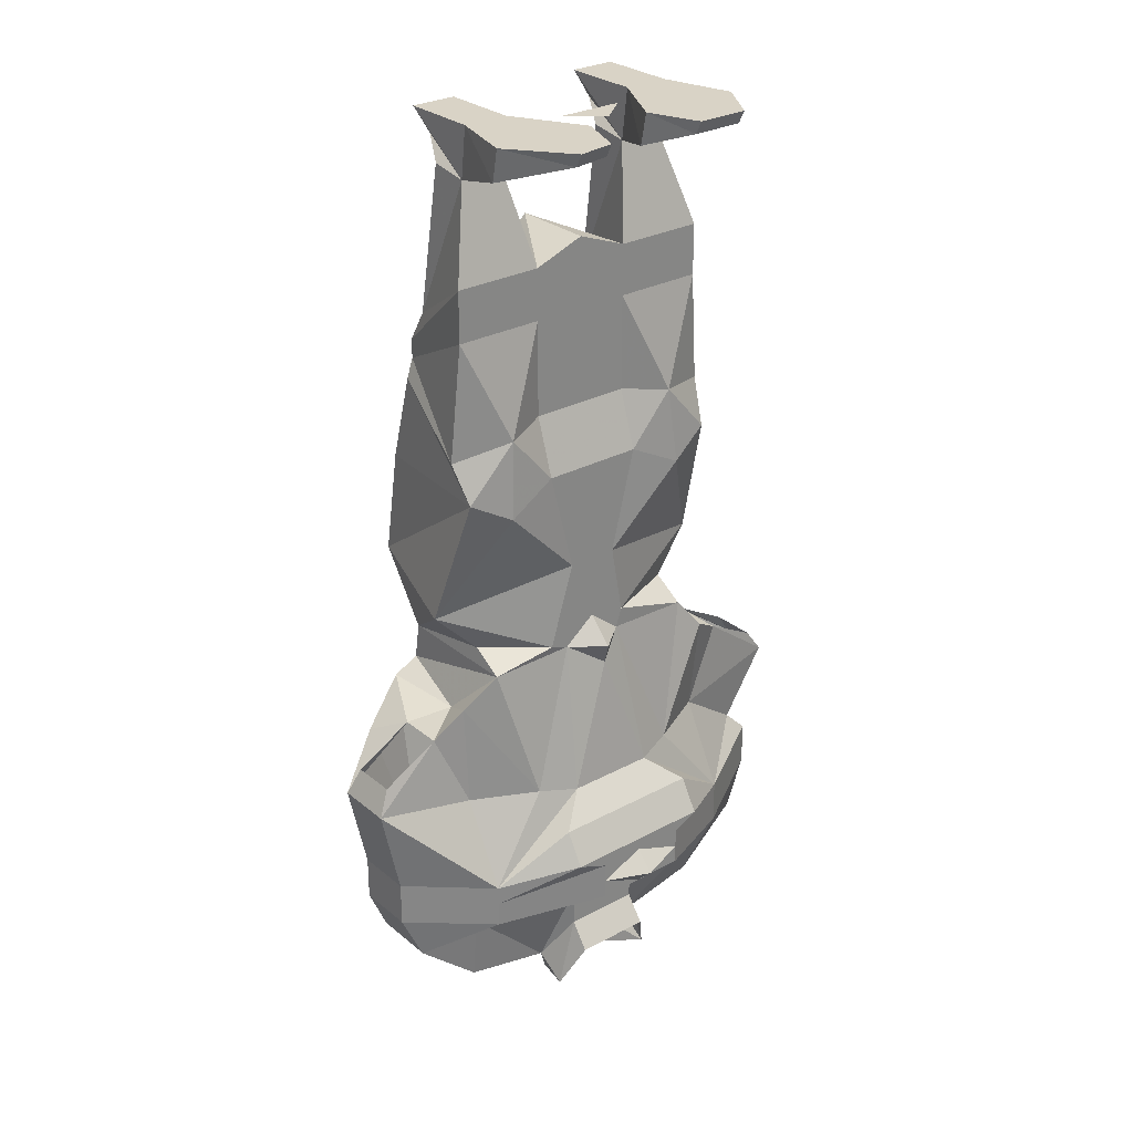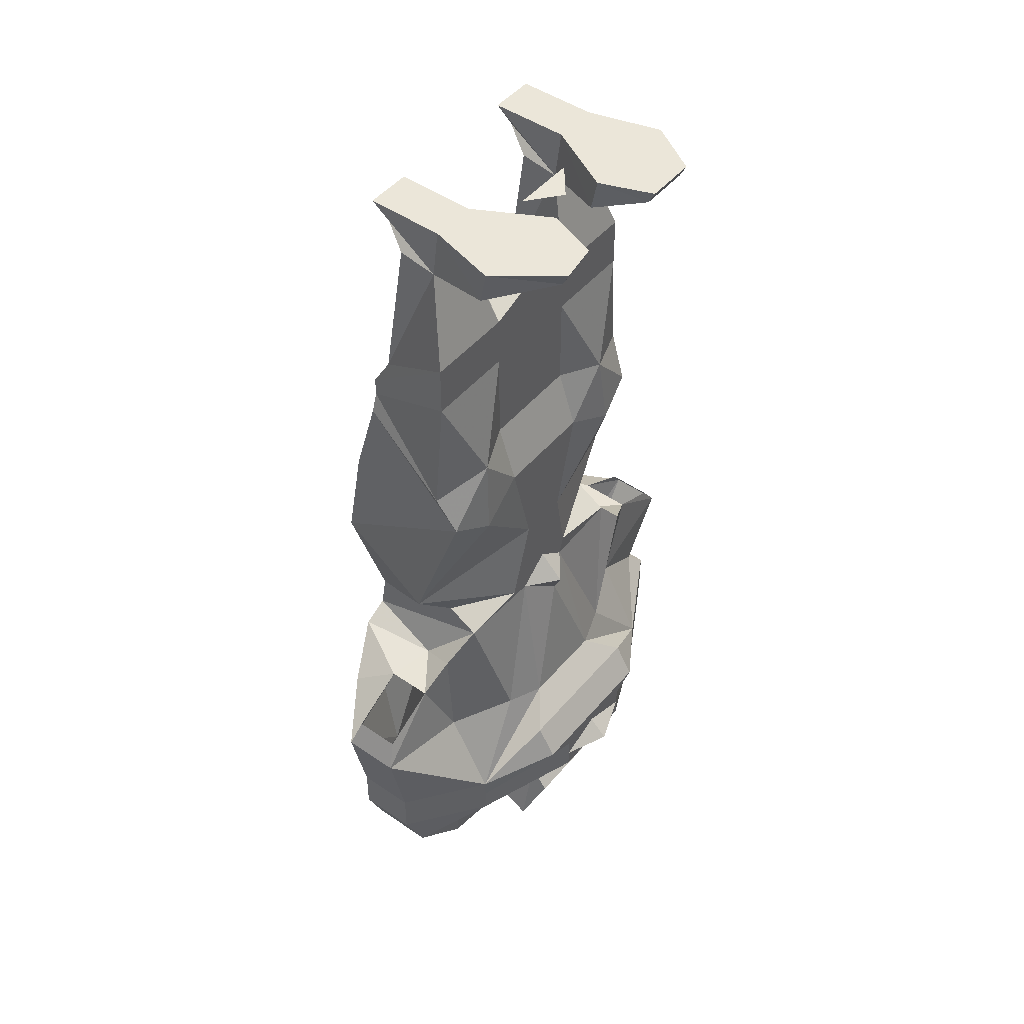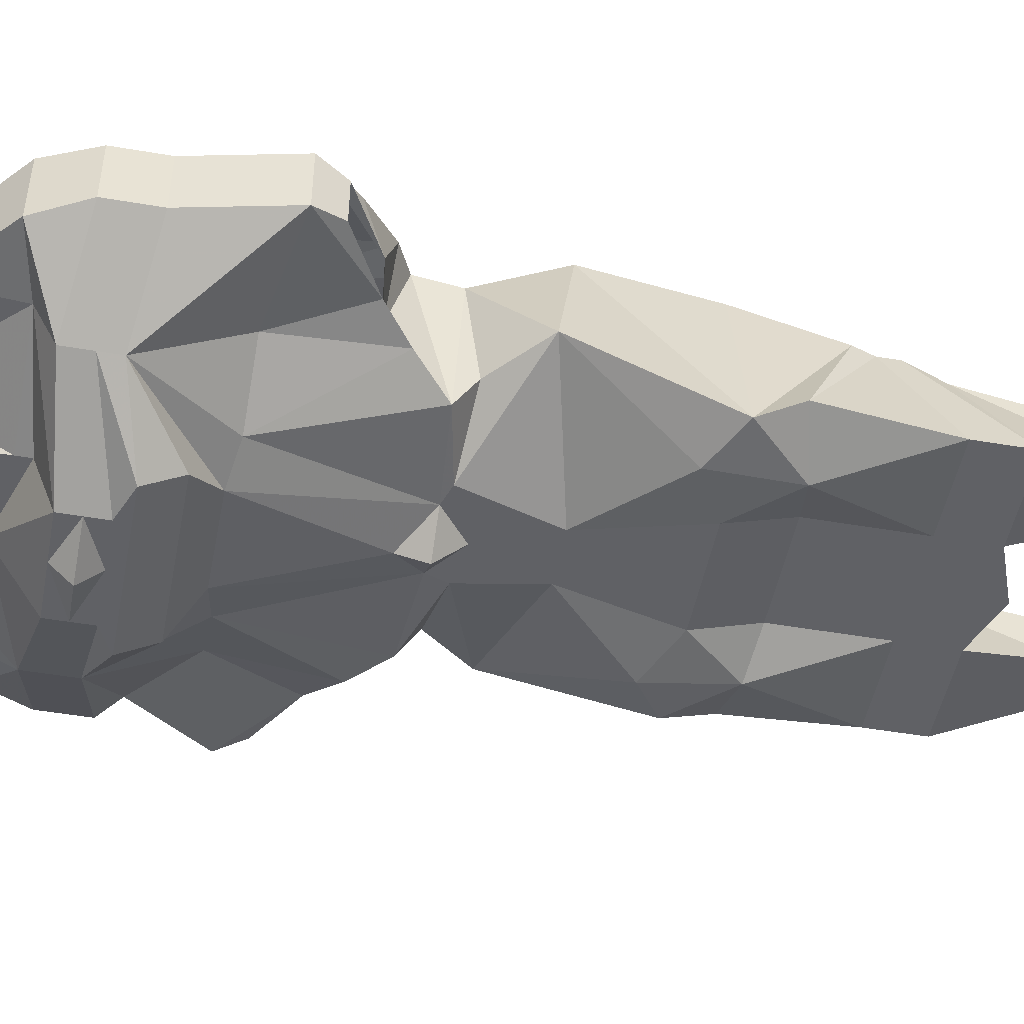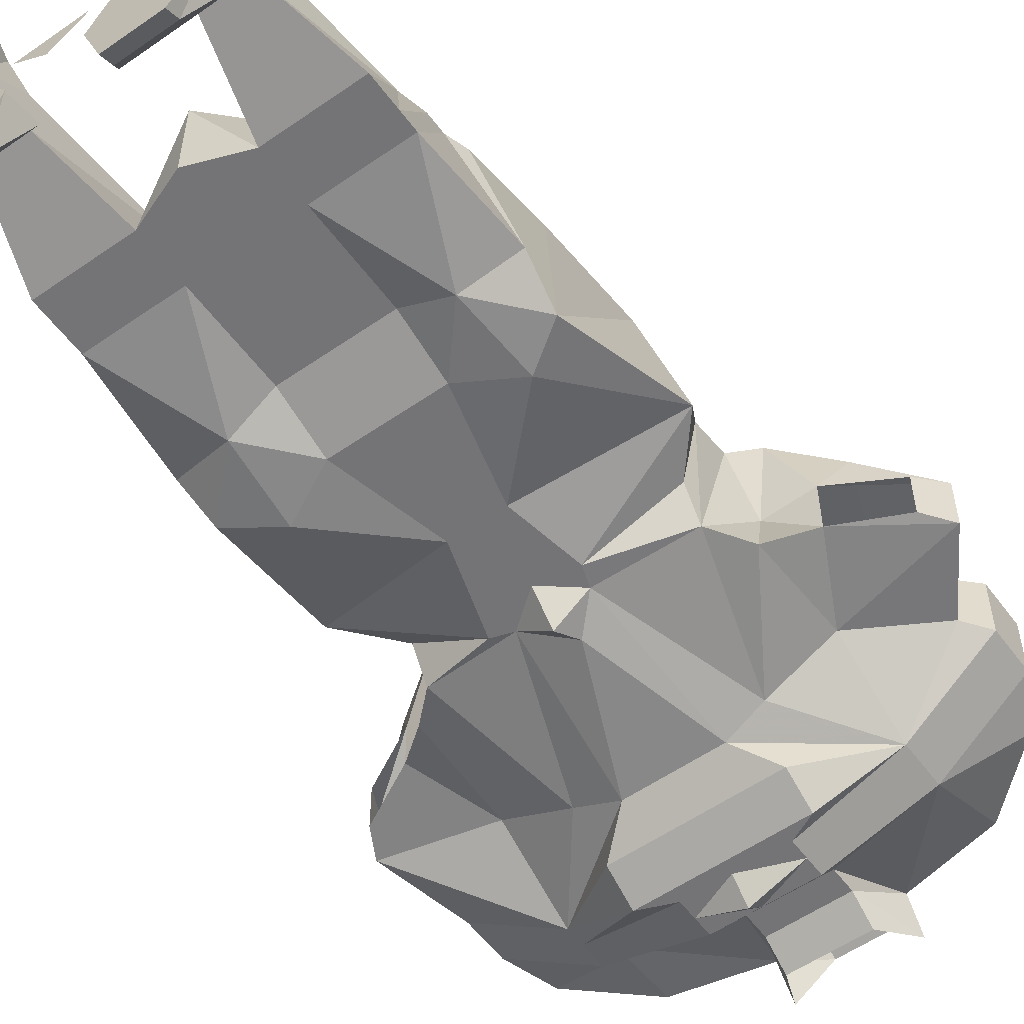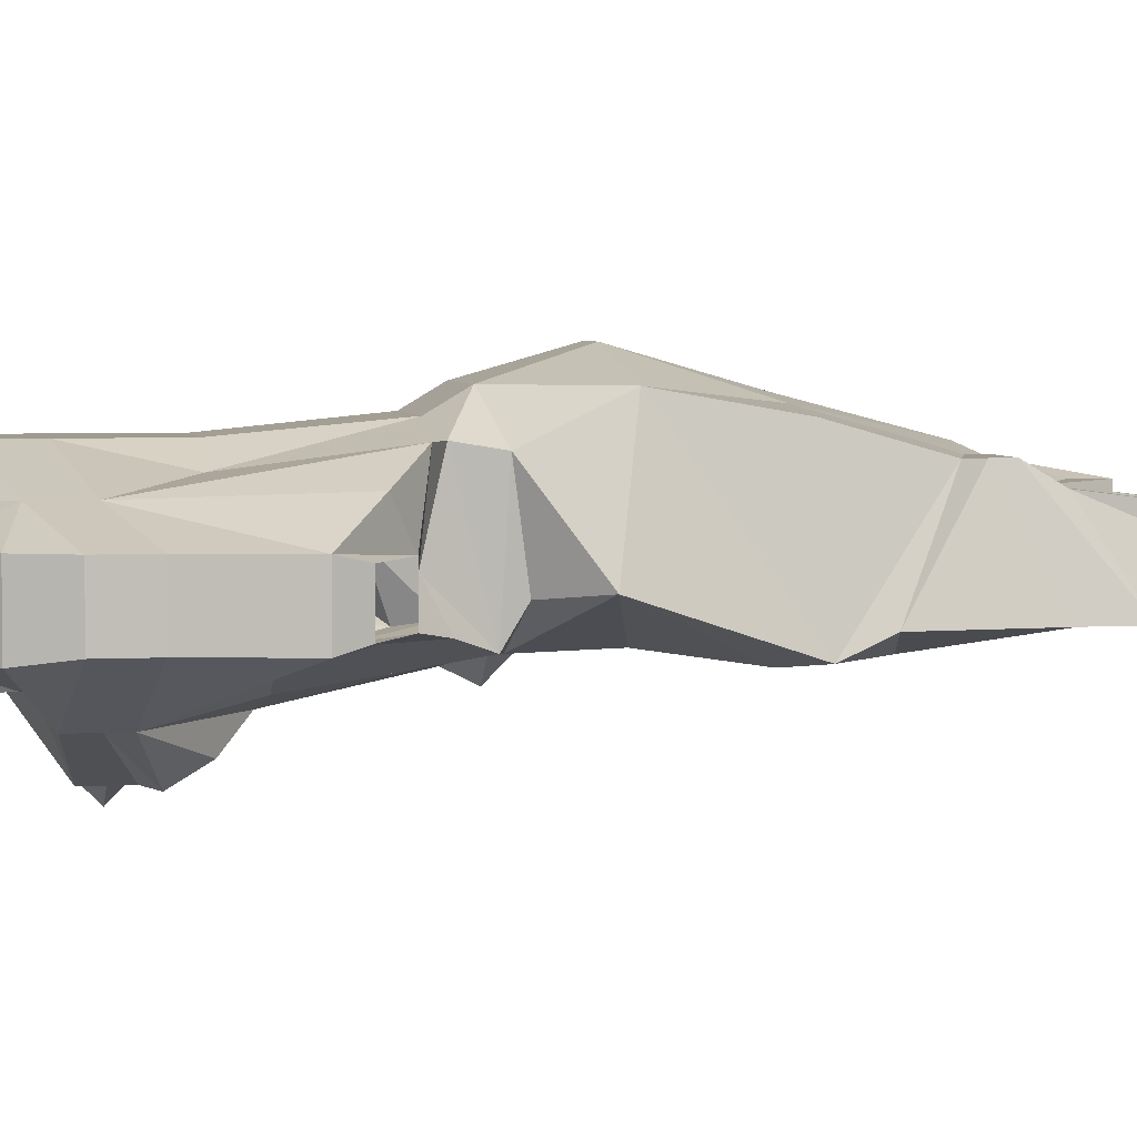
<metadata>
{"format":"obj","ext":"obj","renderer":"f3d","projection":"perspective","resolution":1024,"background":"white","views":[{"elev":28.3,"azim":140.8,"up":"+Y"},{"elev":47.4,"azim":127.8,"up":"+Y"},{"elev":-48.8,"azim":79.2,"up":"+Z"},{"elev":-56.3,"azim":-144.0,"up":"+Z"},{"elev":4.2,"azim":79.7,"up":"+Z"}]}
</metadata>
<code>
v -0.1797 -0.9844 -0.2031
v -0.2578 -1.023 -0.1484
v -0.2891 -0.9688 -0.1406
v -0.2891 -0.9375 -0.1406
v -0.1797 -0.9531 -0.2031
v -0.0625 -0.9688 -0.2578
v -0.04688 -1.023 -0.1875
v -0.07031 -1.117 -0.1484
v -0.1797 -1.094 -0.1484
v -0.1797 -1.094 -0.07812
v -0.2578 -1.023 -0.07031
v -0.2891 -0.9688 -0.07031
v -0.2891 -0.9375 -0.07031
v -0.2891 -0.9141 -0.07031
v -0.2891 -0.9141 -0.1406
v -0.1797 -0.9297 -0.2031
v -0.0625 -0.9219 -0.2578
v -0.0625 -0.9453 -0.2578
v 0 -0.9688 -0.2578
v 0.05469 -0.9688 -0.2578
v 0.04688 -0.9922 -0.1875
v 0.04688 -1.008 -0.1875
v 0.04688 -1.055 -0.1875
v -0.04688 -1.055 -0.1875
v -0.07031 -1.141 -0.1875
v -0.03906 -1.125 -0.09375
v -0.05469 -1.102 -0.04688
v -0.1797 -1.008 -0.03906
v -0.1797 -0.9766 -0.03906
v -0.1797 -0.9531 -0.03906
v -0.2656 -0.8906 -0.07031
v -0.2656 -0.8906 -0.1328
v -0.1797 -0.8281 -0.1484
v -0.1016 -0.8281 -0.1875
v -0.05469 -0.8359 -0.2031
v -0.09375 -0.8672 -0.2344
v -0.09375 -0.9062 -0.2578
v 0 -0.9219 -0.2578
v 0 -0.9453 -0.2812
v 0.05469 -0.9453 -0.2578
v 0.1797 -0.9844 -0.2031
v 0.1797 -1.008 -0.1562
v 0.07031 -1.117 -0.1484
v 0.07031 -1.141 -0.1875
v 0.04688 -1.086 -0.2109
v -0.04688 -1.086 -0.2109
v -0.05469 -1.039 0
v -0.05469 -1.008 0
v -0.05469 -0.9844 0
v -0.1094 -0.875 -0.02344
v -0.1875 -0.7188 0
v -0.25 -0.7578 -0.03125
v -0.3203 -0.8047 -0.07031
v -0.3203 -0.8047 -0.1328
v -0.2266 -0.7344 -0.1406
v -0.1797 -0.7031 -0.1641
v -0.1484 -0.6641 -0.1562
v -0.03906 -0.6562 -0.1641
v -0.007812 -0.6875 -0.1797
v 0.05469 -0.8359 -0.2031
v 0.09375 -0.8672 -0.2344
v 0.09375 -0.9062 -0.2578
v 0.05469 -0.9219 -0.2578
v 0.05469 -1.102 -0.04688
v 0.05469 -1.039 0
v 0.05469 -1.008 0
v 0.05469 -0.9844 0
v -0.05469 -0.875 0
v -0.07031 -0.7109 0.01562
v -0.1562 -0.7031 0
v -0.1719 -0.7266 -0.09375
v -0.2266 -0.7344 -0.07812
v -0.2969 -0.7734 -0.07812
v -0.2969 -0.7734 -0.1328
v 0.03906 -1.125 -0.09375
v 0.1797 -1.094 -0.07812
v 0.1797 -1.008 -0.03906
v 0.1797 -0.9766 -0.03906
v 0.1797 -0.9531 -0.03906
v 0.1094 -0.875 -0.02344
v 0.05469 -0.875 0
v 0.07031 -0.7109 0.01562
v -0.07031 -0.6719 0.03906
v -0.1562 -0.6562 -0.007812
v -0.03906 -1.172 -0.1172
v 0.03906 -1.172 -0.1172
v 0.1797 -1.094 -0.1484
v 0.2578 -1.023 -0.1484
v 0.2578 -1.023 -0.07031
v 0.2812 -0.9688 -0.07031
v 0.2812 -0.9375 -0.07031
v 0.2812 -0.9141 -0.07031
v 0.3047 -0.8047 -0.07031
v 0.2422 -0.7578 -0.03125
v 0.1797 -0.7188 0
v 0.1484 -0.7031 0
v 0.2812 -0.9688 -0.1406
v 0.2812 -0.9375 -0.1406
v 0.2812 -0.9141 -0.1406
v 0.3047 -0.8047 -0.1406
v 0.2891 -0.7734 -0.07812
v 0.2188 -0.7344 -0.07812
v 0.1641 -0.7266 -0.09375
v 0.1406 -0.6641 -0.1562
v 0.1484 -0.6562 -0.007812
v 0.07031 -0.6719 0.03906
v 0.03125 -0.5703 0.07031
v -0.03125 -0.5703 0.07031
v -0.1562 -0.5625 0.03906
v -0.1953 -0.5859 -0.1094
v -0.1484 -0.6406 -0.1172
v -0.04688 -0.6328 -0.1641
v 0 -0.625 -0.1641
v 0 -0.6562 -0.1953
v 0.03906 -0.6562 -0.1641
v 0.1016 -0.8281 -0.1875
v 0.1797 -0.9297 -0.2031
v 0.1797 -0.9531 -0.2031
v 0.1797 -0.8281 -0.1484
v 0.2188 -0.7344 -0.1328
v 0.2891 -0.7734 -0.1328
v 0.1797 -0.7031 -0.1406
v 0 0 -0.1875
v -0.03906 0 -0.1562
v 0.03906 0 -0.1562
v 0.1562 -0.5625 0.03906
v 0.07031 -0.4297 0.02344
v 0 -0.4297 0.03125
v -0.07031 -0.4297 0.02344
v -0.1562 -0.4297 0.01562
v -0.1719 -0.4219 -0.1641
v -0.125 -0.4531 -0.1719
v -0.03125 -0.5469 -0.1641
v 0.1953 -0.5859 -0.1094
v 0.1406 -0.6406 -0.1172
v 0.0625 -0.6484 -0.1641
v 0.03125 -0.5469 -0.1641
v 0.125 -0.4531 -0.1719
v 0.1797 -0.4219 -0.1641
v 0.1562 -0.4297 0.01562
v 0.1562 -0.3203 -0.01562
v 0.07812 -0.3203 -0.007812
v 0 -0.2812 -0.007812
v -0.07812 -0.3203 -0.007812
v -0.1562 -0.3203 -0.01562
v -0.1797 -0.3672 -0.1406
v -0.1172 -0.3594 -0.1641
v -0.0625 -0.4219 -0.1641
v 0.1172 -0.3594 -0.1641
v 0.0625 -0.4219 -0.1641
v 0.0625 -0.3516 -0.1406
v 0.0625 -0.2344 -0.1406
v 0.1719 -0.2344 -0.1406
v 0.1875 -0.375 -0.1406
v 0.08594 -0.0625 -0.1094
v 0.1406 -0.0625 -0.1094
v 0.1719 -0.1719 -0.1406
v 0.0625 -0.1719 -0.1406
v 0.08594 -0.2344 -0.03906
v 0.08594 -0.05469 -0.0625
v 0.08594 0 -0.1016
v 0.08594 0 -0.1172
v 0.03906 -0.03906 -0.1953
v 0.1641 -0.03906 -0.1953
v 0.1406 0 -0.1172
v 0.1406 0 -0.1016
v 0.1406 0 -0.02344
v 0.125 -0.03125 -0.03125
v 0.1406 -0.05469 -0.0625
v 0.1484 -0.2344 -0.03906
v 0.1484 -0.2734 -0.01562
v 0.1719 -0.2109 -0.1406
v 0.0625 -0.2109 -0.1406
v 0 -0.1484 -0.1406
v 0 -0.1484 -0.03906
v 0 -0.1875 -0.03906
v 0.08594 -0.2734 -0.01562
v 0.09375 -0.03125 -0.03125
v 0.08594 0 -0.02344
v 0.1641 0 -0.2031
v 0.03906 0 -0.2031
v 0.0625 -0.01562 -0.2578
v 0.1094 -0.01562 -0.2656
v -0.0625 -0.3516 -0.1406
v 0 -0.2109 -0.1406
v 0 -0.1875 -0.1406
v 0.1484 -0.2969 -0.01562
v 0.08594 -0.2969 -0.01562
v 0 -0.2109 -0.03906
v -0.08594 -0.2969 -0.01562
v -0.1484 -0.2969 -0.01562
v -0.1719 -0.2344 -0.1406
v -0.0625 -0.2344 -0.1406
v 0.1094 0 -0.2734
v 0.0625 0 -0.2656
v -0.125 0 -0.2656
v -0.1641 0 -0.2031
v -0.03906 0 -0.2031
v -0.0625 0 -0.2656
v -0.125 -0.01562 -0.2578
v -0.1641 -0.03906 -0.1953
v -0.1406 0 -0.1172
v -0.08594 0 -0.1172
v -0.03906 -0.03906 -0.1953
v -0.0625 -0.01562 -0.2578
v -0.08594 -0.0625 -0.1094
v -0.1406 -0.0625 -0.1094
v -0.1406 0 -0.1016
v -0.08594 0 -0.1016
v -0.1719 -0.1719 -0.1406
v -0.0625 -0.1719 -0.1406
v -0.0625 -0.2109 -0.1406
v -0.1719 -0.2109 -0.1406
v -0.1484 -0.2344 -0.03906
v -0.1406 -0.05469 -0.0625
v -0.125 -0.03125 -0.03125
v -0.1406 0 -0.02344
v -0.08594 0 -0.02344
v -0.1016 -0.03125 -0.03125
v -0.08594 -0.05469 -0.0625
v -0.08594 -0.2344 -0.03906
v -0.1484 -0.2734 -0.01562
v -0.08594 -0.2734 -0.01562
f 1 2 3
f 1 6 7
f 1 7 8
f 1 8 9
f 1 9 2
f 4 15 5
f 5 15 16
f 5 16 17
f 6 19 7
f 7 19 20
f 7 20 21
f 16 37 17
f 17 37 38
f 20 41 42
f 20 42 21
f 22 42 43
f 27 47 28
f 29 48 49
f 29 49 30
f 37 62 63
f 37 63 38
f 47 27 64
f 47 64 65
f 48 66 67
f 48 67 49
f 64 76 77
f 64 77 65
f 66 78 79
f 66 79 67
f 76 89 77
f 77 89 90
f 78 91 92
f 78 92 79
f 88 87 42
f 88 42 41
f 88 41 97
f 43 42 87
f 62 117 118
f 62 118 63
f 98 118 117
f 98 117 99
f 107 126 127
f 107 127 128
f 107 128 108
f 108 128 129
f 108 129 109
f 109 129 130
f 109 130 131
f 109 131 110
f 110 131 132
f 110 132 133
f 134 137 138
f 134 138 139
f 134 139 126
f 126 139 140
f 126 140 127
f 127 140 141
f 127 141 142
f 127 142 143
f 127 143 128
f 128 143 129
f 129 143 144
f 129 144 145
f 129 145 130
f 130 145 131
f 131 145 146
f 131 146 147
f 131 147 132
f 132 147 148
f 132 148 133
f 133 148 137
f 149 139 138
f 149 138 150
f 149 150 151
f 149 151 152
f 149 152 153
f 149 153 154
f 149 154 139
f 139 154 141
f 139 141 140
f 157 170 171
f 157 171 172
f 157 172 158
f 158 172 173
f 158 173 174
f 158 174 175
f 158 175 159
f 159 175 176
f 159 176 177
f 159 177 170
f 150 138 137
f 150 137 148
f 150 148 184
f 150 184 151
f 151 184 185
f 151 185 152
f 153 187 154
f 154 187 141
f 141 187 188
f 141 188 142
f 142 188 143
f 143 188 189
f 143 189 190
f 143 190 144
f 144 190 145
f 145 190 191
f 145 191 146
f 146 191 192
f 146 192 147
f 147 192 193
f 147 193 184
f 147 184 148
f 210 211 212
f 210 212 213
f 210 213 214
f 211 221 175
f 211 175 174
f 211 174 186
f 211 186 212
f 213 222 214
f 214 222 221
f 184 193 185
f 177 171 170
f 173 186 174
f 222 223 221
f 221 223 175
f 175 223 176
f 1 3 4
f 1 4 5
f 6 18 19
f 12 28 29
f 12 29 13
f 16 32 33
f 16 33 34
f 16 34 35
f 16 35 36
f 17 38 18
f 19 40 20
f 30 49 50
f 30 50 51
f 30 51 52
f 30 52 53
f 30 53 31
f 32 54 33
f 33 54 55
f 33 55 56
f 33 56 34
f 34 56 57
f 34 57 58
f 34 58 35
f 35 58 59
f 35 59 60
f 35 60 36
f 36 60 61
f 38 63 40
f 47 65 66
f 47 66 48
f 49 67 68
f 49 68 50
f 50 68 69
f 50 69 70
f 50 70 51
f 67 79 80
f 67 80 81
f 67 81 68
f 68 81 69
f 69 81 82
f 69 82 83
f 69 83 70
f 77 90 91
f 77 91 78
f 79 93 94
f 79 94 95
f 79 95 80
f 80 95 96
f 80 96 82
f 80 82 81
f 57 112 58
f 58 112 113
f 59 115 60
f 60 115 116
f 60 116 117
f 60 117 61
f 97 41 118
f 97 118 98
f 100 117 119
f 100 119 120
f 115 104 116
f 116 104 122
f 116 122 119
f 116 119 117
f 122 120 119
f 113 136 115
f 104 115 136
f 152 173 153
f 153 173 172
f 212 186 185
f 212 185 193
f 213 192 222
f 188 187 171
f 188 171 177
f 189 176 190
f 190 176 223
f 191 222 192
f 1 5 6
f 3 12 13
f 3 13 4
f 5 17 18
f 5 18 6
f 20 40 41
f 28 47 48
f 28 48 29
f 65 77 78
f 65 78 66
f 90 97 98
f 90 98 91
f 63 118 41
f 63 41 40
f 152 185 186
f 152 186 173
f 153 172 187
f 212 193 213
f 213 193 192
f 188 177 189
f 189 177 176
f 190 223 191
f 191 223 222
f 187 172 171
f 2 9 10
f 2 10 11
f 2 11 12
f 2 12 3
f 4 13 14
f 4 14 15
f 8 26 9
f 9 26 10
f 10 26 27
f 10 27 28
f 10 28 11
f 11 28 12
f 13 29 30
f 13 30 14
f 26 64 27
f 64 26 75
f 64 75 76
f 75 43 87
f 75 87 76
f 76 87 88
f 76 88 89
f 88 97 90
f 88 90 89
f 91 98 99
f 91 99 92
f 7 21 22
f 14 30 31
f 14 31 15
f 15 31 32
f 15 32 16
f 16 36 37
f 21 42 22
f 36 61 37
f 37 61 62
f 70 83 84
f 70 84 57
f 96 104 105
f 96 105 106
f 96 106 82
f 82 106 83
f 83 106 107
f 83 107 108
f 83 108 109
f 83 109 84
f 84 109 110
f 84 110 111
f 84 111 57
f 57 111 112
f 61 117 62
f 123 124 125
f 106 105 126
f 106 126 107
f 110 133 112
f 110 112 111
f 134 126 105
f 134 105 135
f 134 135 136
f 134 136 137
f 133 137 113
f 133 113 112
f 137 136 113
f 104 136 135
f 104 135 105
f 7 22 23
f 7 23 24
f 23 44 45
f 23 45 24
f 24 45 46
f 24 46 25
f 155 156 157
f 155 157 158
f 155 158 159
f 156 170 157
f 210 207 206
f 210 206 211
f 210 214 207
f 206 221 211
f 7 24 8
f 8 24 25
f 8 25 26
f 22 43 23
f 23 43 44
f 25 85 26
f 75 86 43
f 86 44 43
f 155 159 160
f 155 160 161
f 155 161 162
f 155 162 163
f 156 164 165
f 156 165 166
f 156 166 167
f 156 167 168
f 156 168 169
f 156 169 170
f 159 170 169
f 159 169 160
f 160 178 161
f 161 178 179
f 161 179 166
f 161 166 162
f 162 166 165
f 162 165 180
f 162 180 181
f 162 181 163
f 163 181 182
f 164 183 180
f 164 180 165
f 181 180 194
f 181 194 195
f 181 195 182
f 183 194 180
f 166 179 167
f 167 179 178
f 167 178 168
f 196 197 198
f 196 198 199
f 196 200 197
f 197 200 201
f 197 201 202
f 197 202 203
f 197 203 198
f 198 203 204
f 198 204 205
f 198 205 199
f 201 207 202
f 202 207 208
f 202 208 203
f 203 208 209
f 203 209 206
f 203 206 204
f 207 214 215
f 207 215 208
f 208 215 216
f 208 216 217
f 208 217 218
f 208 218 209
f 209 218 206
f 206 218 219
f 206 219 220
f 206 220 221
f 214 221 215
f 215 221 220
f 216 219 217
f 217 219 218
f 18 38 39
f 58 113 114
f 18 39 19
f 58 114 59
f 19 39 40
f 59 114 115
f 31 53 32
f 32 53 54
f 79 92 93
f 92 99 93
f 93 99 100
f 99 117 100
f 38 40 39
f 51 70 71
f 51 71 72
f 51 72 52
f 52 72 53
f 53 72 73
f 53 73 54
f 54 73 74
f 54 74 55
f 70 57 71
f 71 57 56
f 71 56 55
f 71 55 72
f 93 100 101
f 93 101 102
f 93 102 94
f 94 102 95
f 95 102 103
f 95 103 96
f 96 103 104
f 100 120 121
f 100 121 101
f 104 103 122
f 122 103 120
f 120 103 102
f 26 85 75
f 75 85 86
f 155 163 164
f 155 164 156
f 160 169 168
f 160 168 178
f 163 182 183
f 163 183 164
f 182 195 183
f 183 195 194
f 196 199 200
f 199 205 200
f 200 205 204
f 200 204 201
f 201 204 206
f 201 206 207
f 215 220 216
f 216 220 219
f 113 115 114
f 17 63 38

</code>
